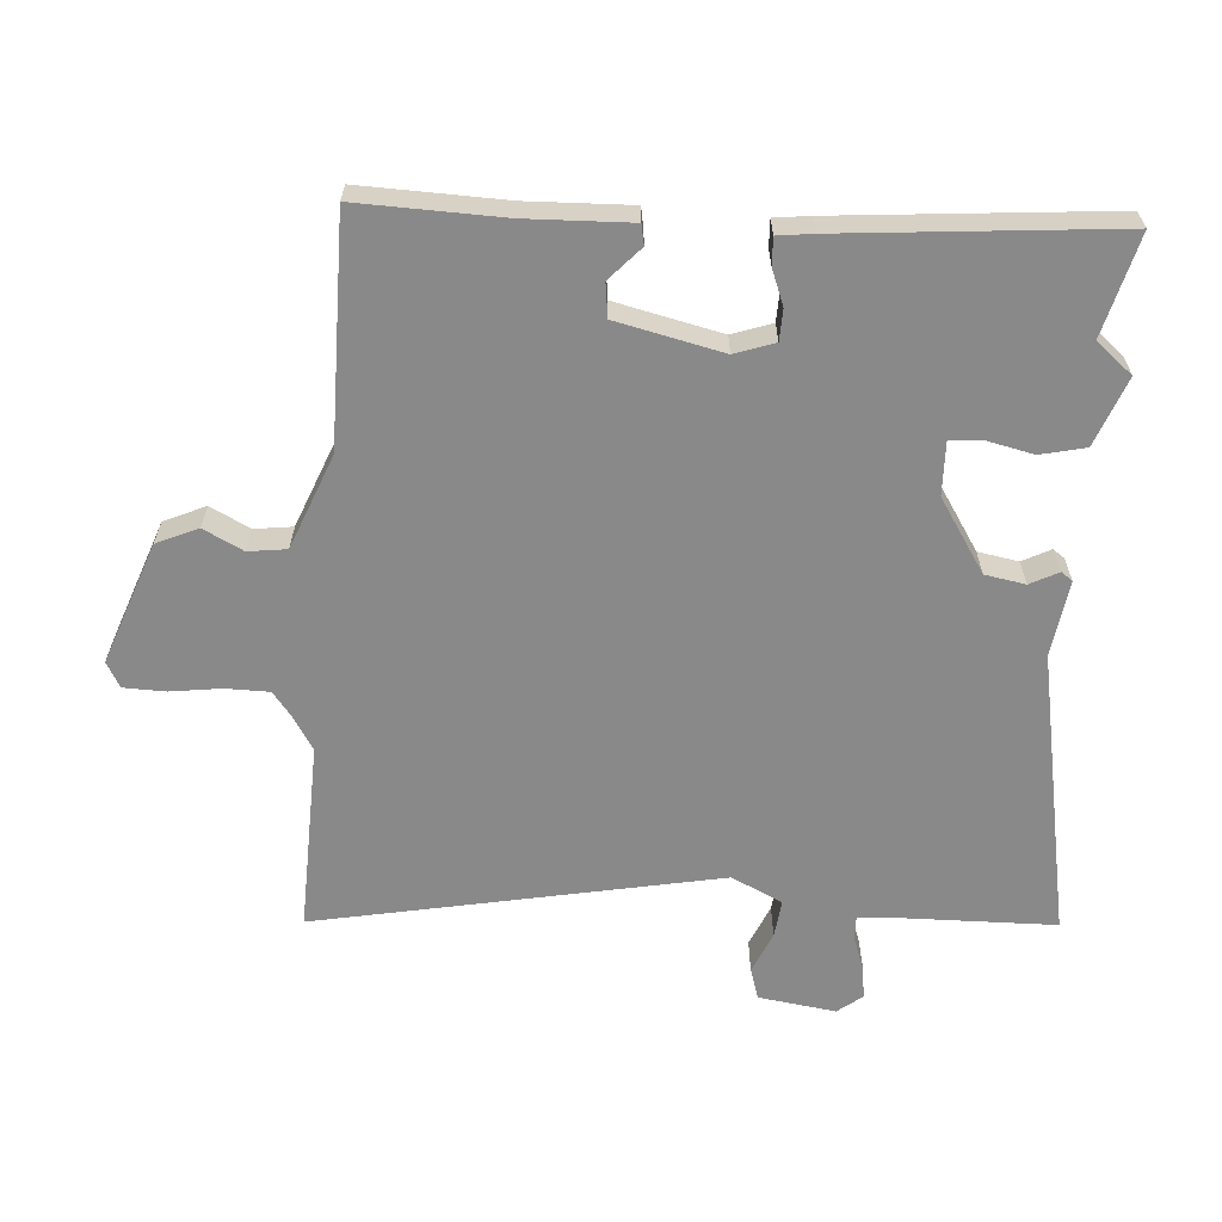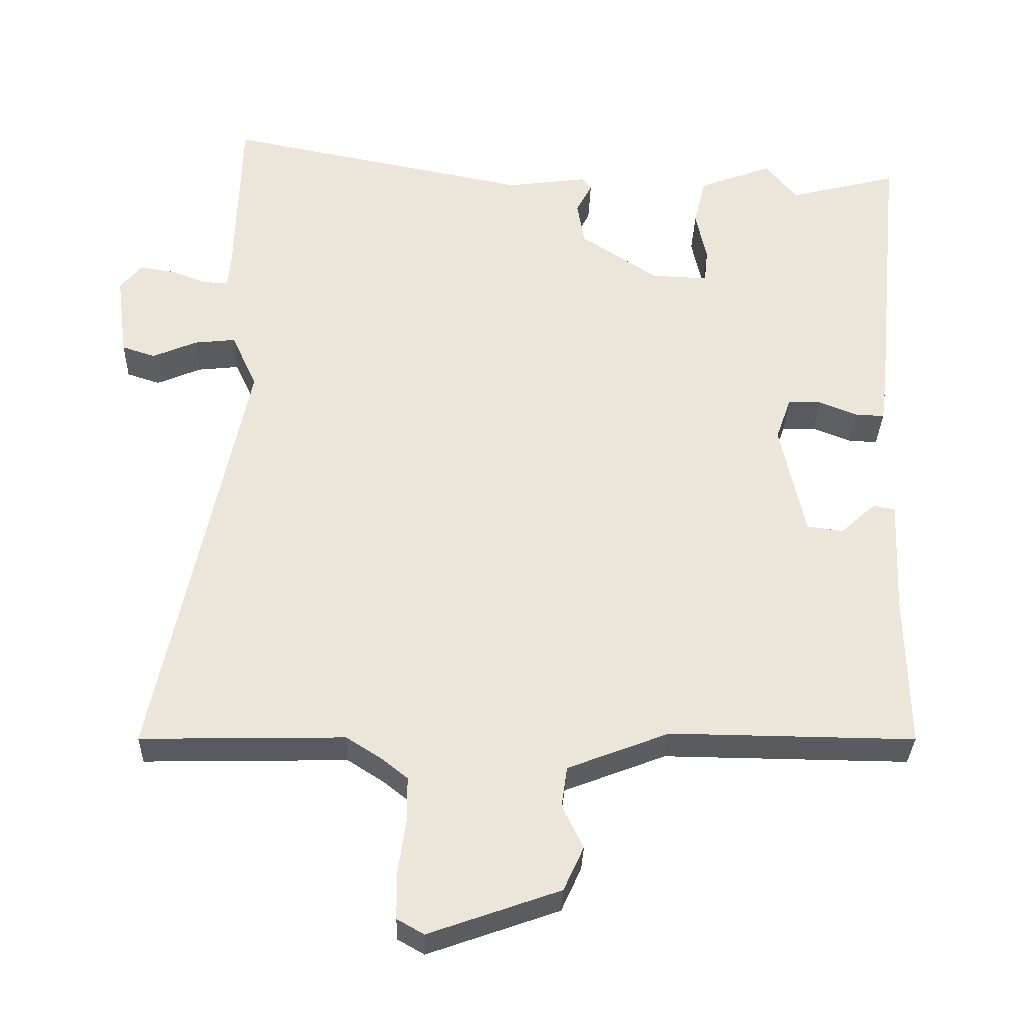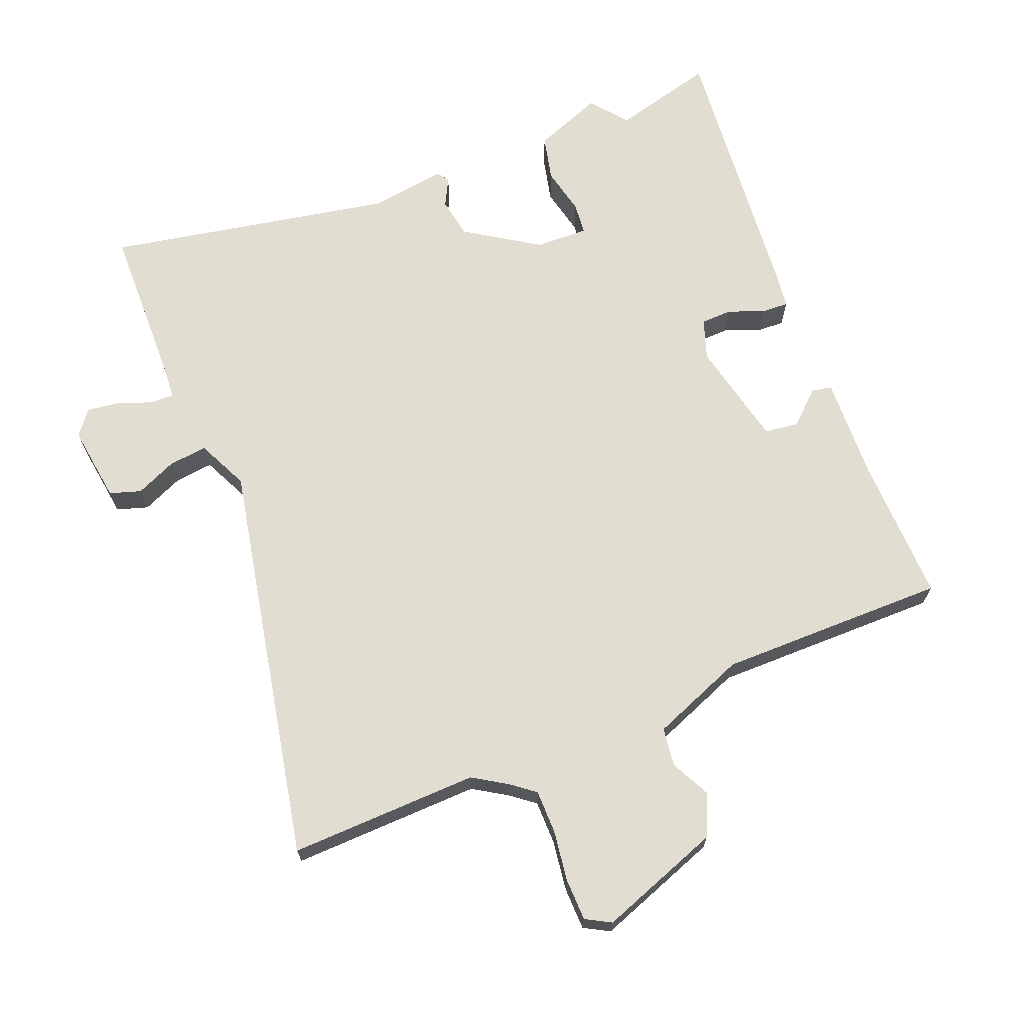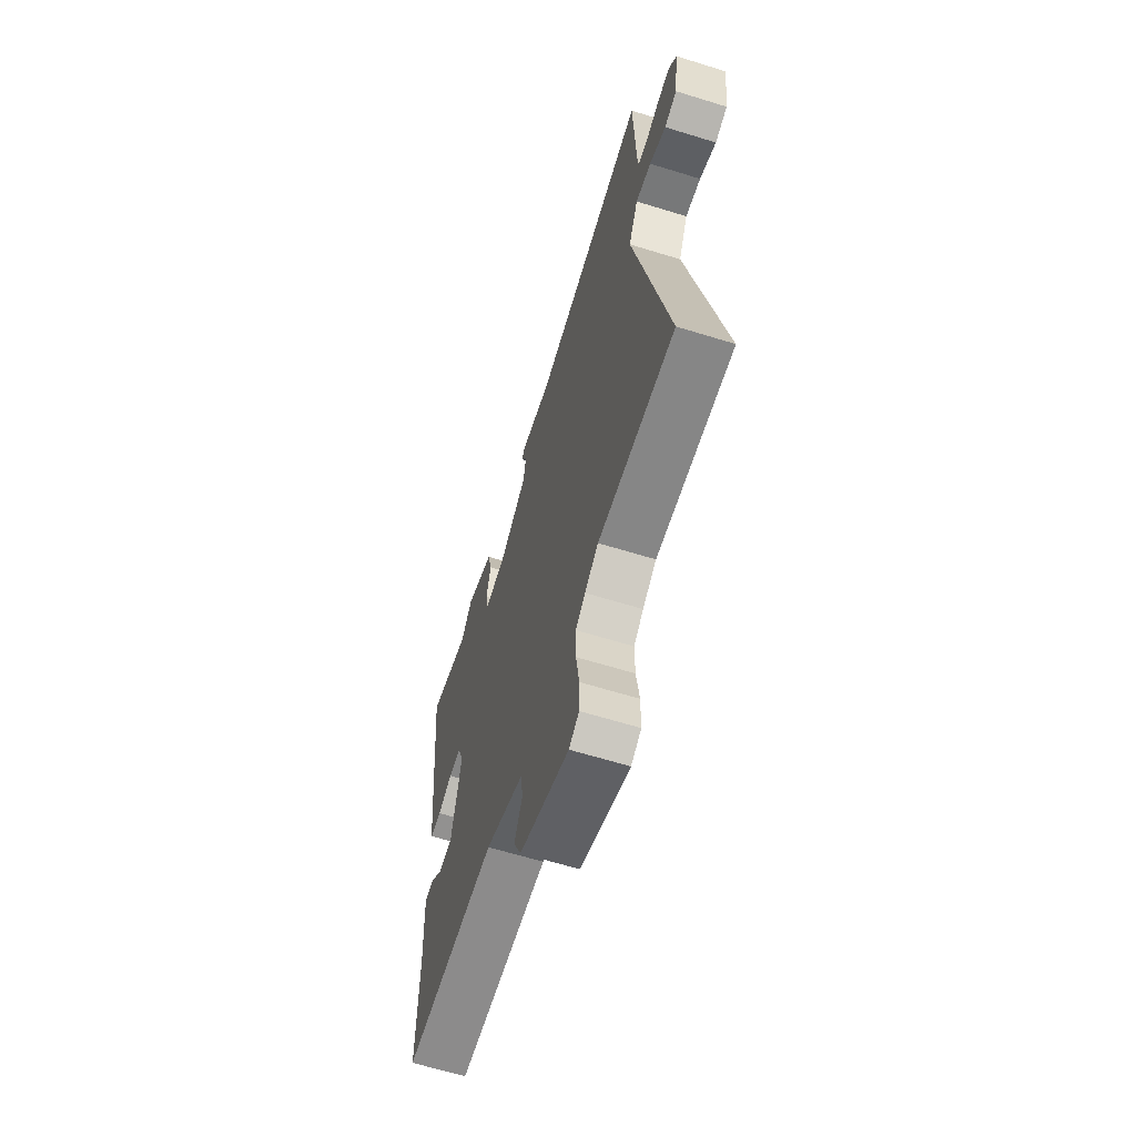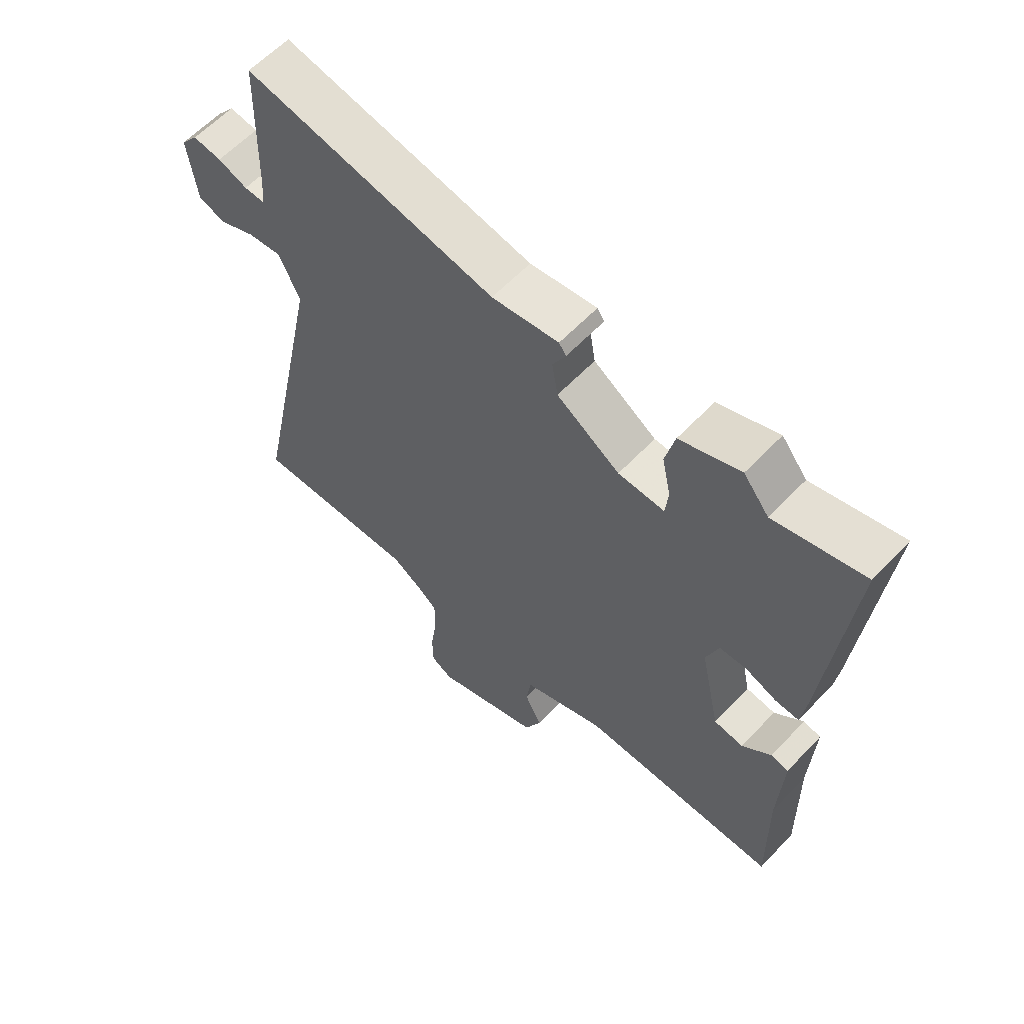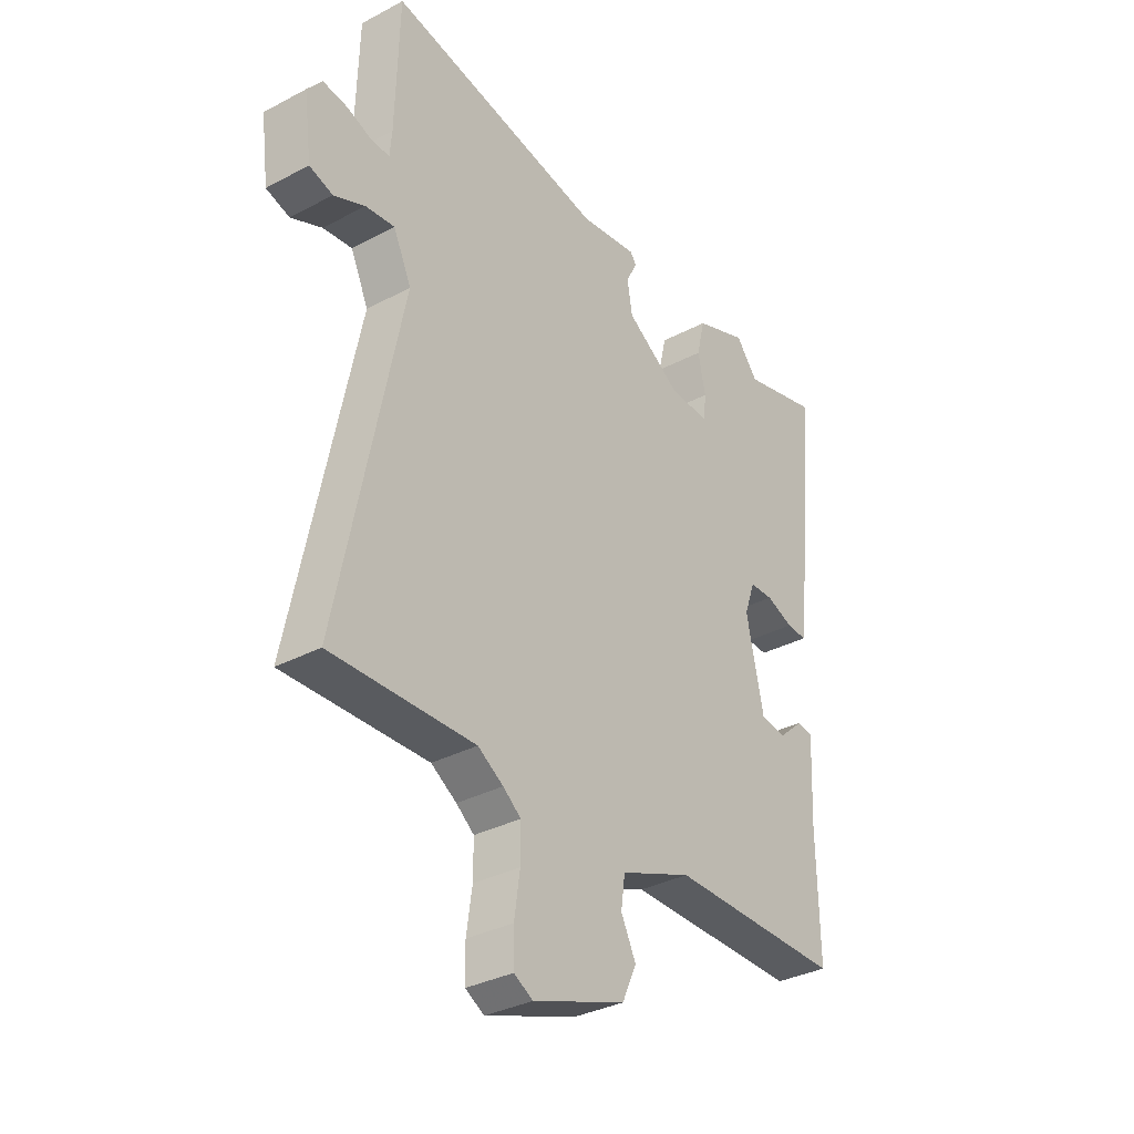
<metadata>
{"format":"obj","ext":"obj","renderer":"f3d","projection":"perspective","resolution":1024,"background":"white","views":[{"elev":-63.2,"azim":-94.7,"up":"+Y"},{"elev":-32.0,"azim":178.4,"up":"+Z"},{"elev":68.6,"azim":157.7,"up":"+Y"},{"elev":-63.3,"azim":72.6,"up":"+Z"},{"elev":60.6,"azim":-136.8,"up":"+Z"},{"elev":-33.6,"azim":125.9,"up":"+Z"}]}
</metadata>
<code>
v -0.521 0.07 0.505
v -0.37 0.07 0.467
v -0.327 0.07 0.521
v -0.225 0.07 0.483
v -0.209 0.07 0.416
v -0.224 0.07 0.346
v -0.219 0.07 0.299
v -0.141 0.07 0.302
v -0.034 0.07 0.373
v -0.024 0.07 0.433
v -0.046 0.07 0.475
v -0.034 0.07 0.492
v 0.079 0.07 0.477
v 0.503 0.07 0.561
v 0.51 0.07 0.321
v 0.514 0.07 0.274
v 0.549 0.07 0.275
v 0.599 0.07 0.294
v 0.647 0.07 0.301
v 0.676 0.07 0.265
v 0.661 0.07 0.15
v 0.615 0.07 0.135
v 0.554 0.07 0.161
v 0.497 0.07 0.167
v 0.462 0.07 0.091
v 0.585 0.07 -0.502
v 0.304 0.07 -0.496
v 0.254 0.07 -0.528
v 0.219 0.07 -0.556
v 0.219 0.07 -0.62
v 0.23 0.07 -0.696
v 0.229 0.07 -0.758
v 0.192 0.07 -0.779
v 0.011 0.07 -0.715
v -0.017 0.07 -0.654
v 0.012 0.07 -0.595
v 0.004 0.07 -0.538
v -0.136 0.07 -0.484
v -0.474 0.07 -0.488
v -0.47 0.07 -0.272
v -0.477 0.07 -0.117
v -0.447 0.07 -0.111
v -0.398 0.07 -0.155
v -0.348 0.07 -0.148
v -0.314 0.07 0.01
v -0.335 0.07 0.069
v -0.381 0.07 0.07
v -0.434 0.07 0.049
v -0.474 0.07 0.047
v -0.481 0.07 0.1
v -0.521 0 0.505
v -0.37 0 0.467
v -0.327 0 0.521
v -0.225 0 0.483
v -0.209 0 0.416
v -0.224 0 0.346
v -0.219 0 0.299
v -0.141 0 0.302
v -0.034 0 0.373
v -0.024 0 0.433
v -0.046 0 0.475
v -0.034 0 0.492
v 0.079 0 0.477
v 0.503 0 0.561
v 0.51 0 0.321
v 0.514 0 0.274
v 0.549 0 0.275
v 0.599 0 0.294
v 0.647 0 0.301
v 0.676 0 0.265
v 0.661 0 0.15
v 0.615 0 0.135
v 0.554 0 0.161
v 0.497 0 0.167
v 0.462 0 0.091
v 0.585 0 -0.502
v 0.304 0 -0.496
v 0.254 0 -0.528
v 0.219 0 -0.556
v 0.219 0 -0.62
v 0.23 0 -0.696
v 0.229 0 -0.758
v 0.192 0 -0.779
v 0.011 0 -0.715
v -0.017 0 -0.654
v 0.012 0 -0.595
v 0.004 0 -0.538
v -0.136 0 -0.484
v -0.474 0 -0.488
v -0.47 0 -0.272
v -0.477 0 -0.117
v -0.447 0 -0.111
v -0.398 0 -0.155
v -0.348 0 -0.148
v -0.314 0 0.01
v -0.335 0 0.069
v -0.381 0 0.07
v -0.434 0 0.049
v -0.474 0 0.047
v -0.481 0 0.1
f 50 1 2
f 49 50 2
f 48 49 2
f 47 48 2
f 4 5 6
f 3 4 6
f 2 3 6
f 47 2 6
f 46 47 6
f 45 46 6 7
f 44 45 7 8
f 40 41 42 43
f 40 43 44
f 39 40 44
f 38 39 44
f 44 8 9
f 38 44 9
f 37 38 9
f 34 35 36
f 33 34 36
f 32 33 36
f 31 32 36
f 30 31 36
f 37 9 10
f 36 37 10
f 30 36 10
f 29 30 10
f 25 26 27
f 25 27 28
f 21 22 23
f 20 21 23
f 19 20 23
f 18 19 23
f 17 18 23
f 16 17 23 24
f 15 16 24 25
f 28 29 10
f 25 28 10
f 15 25 10
f 14 15 10
f 13 14 10
f 10 11 12 13
f 52 51 100
f 52 100 99
f 52 99 98
f 52 98 97
f 56 55 54
f 56 54 53
f 56 53 52
f 56 52 97
f 56 97 96
f 57 56 96 95
f 58 57 95 94
f 93 92 91 90
f 94 93 90
f 94 90 89
f 94 89 88
f 59 58 94
f 59 94 88
f 59 88 87
f 86 85 84
f 86 84 83
f 86 83 82
f 86 82 81
f 86 81 80
f 60 59 87
f 60 87 86
f 60 86 80
f 60 80 79
f 77 76 75
f 78 77 75
f 73 72 71
f 73 71 70
f 73 70 69
f 73 69 68
f 73 68 67
f 74 73 67 66
f 75 74 66 65
f 60 79 78
f 60 78 75
f 60 75 65
f 60 65 64
f 60 64 63
f 63 62 61 60
f 1 51 52 2
f 2 52 53 3
f 3 53 54 4
f 4 54 55 5
f 5 55 56 6
f 6 56 57 7
f 7 57 58 8
f 8 58 59 9
f 9 59 60 10
f 10 60 61 11
f 11 61 62 12
f 12 62 63 13
f 13 63 64 14
f 14 64 65 15
f 15 65 66 16
f 16 66 67 17
f 17 67 68 18
f 18 68 69 19
f 19 69 70 20
f 20 70 71 21
f 21 71 72 22
f 22 72 73 23
f 23 73 74 24
f 24 74 75 25
f 25 75 76 26
f 26 76 77 27
f 27 77 78 28
f 28 78 79 29
f 29 79 80 30
f 30 80 81 31
f 31 81 82 32
f 32 82 83 33
f 33 83 84 34
f 34 84 85 35
f 35 85 86 36
f 36 86 87 37
f 37 87 88 38
f 38 88 89 39
f 39 89 90 40
f 40 90 91 41
f 41 91 92 42
f 42 92 93 43
f 43 93 94 44
f 44 94 95 45
f 45 95 96 46
f 46 96 97 47
f 47 97 98 48
f 48 98 99 49
f 49 99 100 50
f 50 100 51 1

</code>
